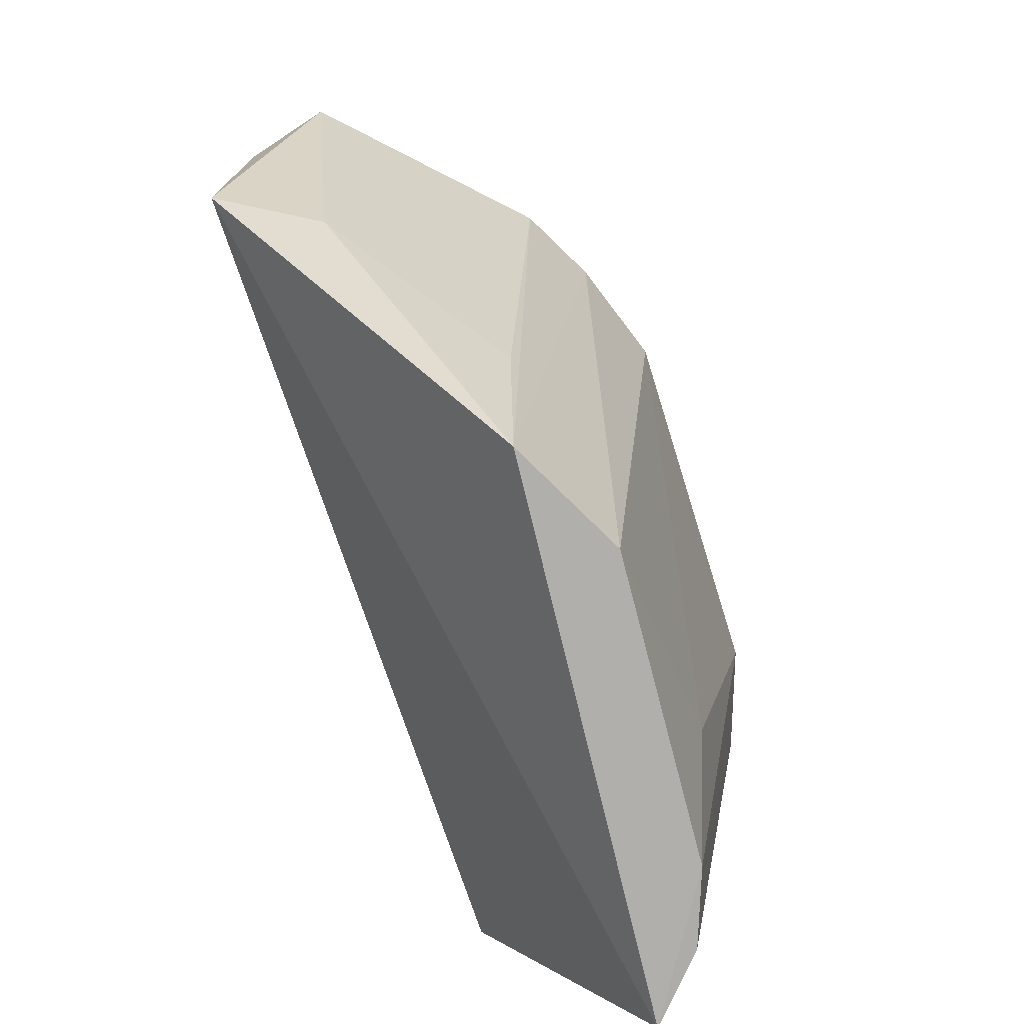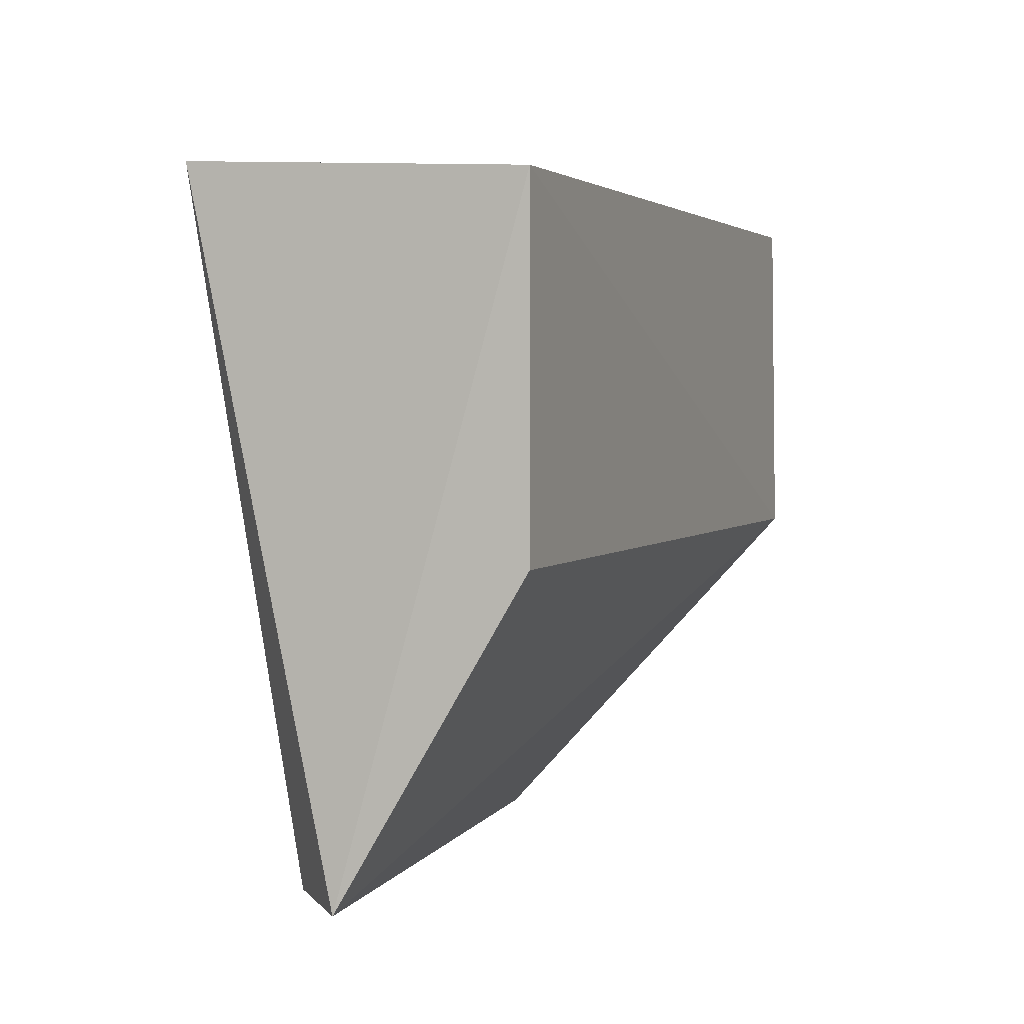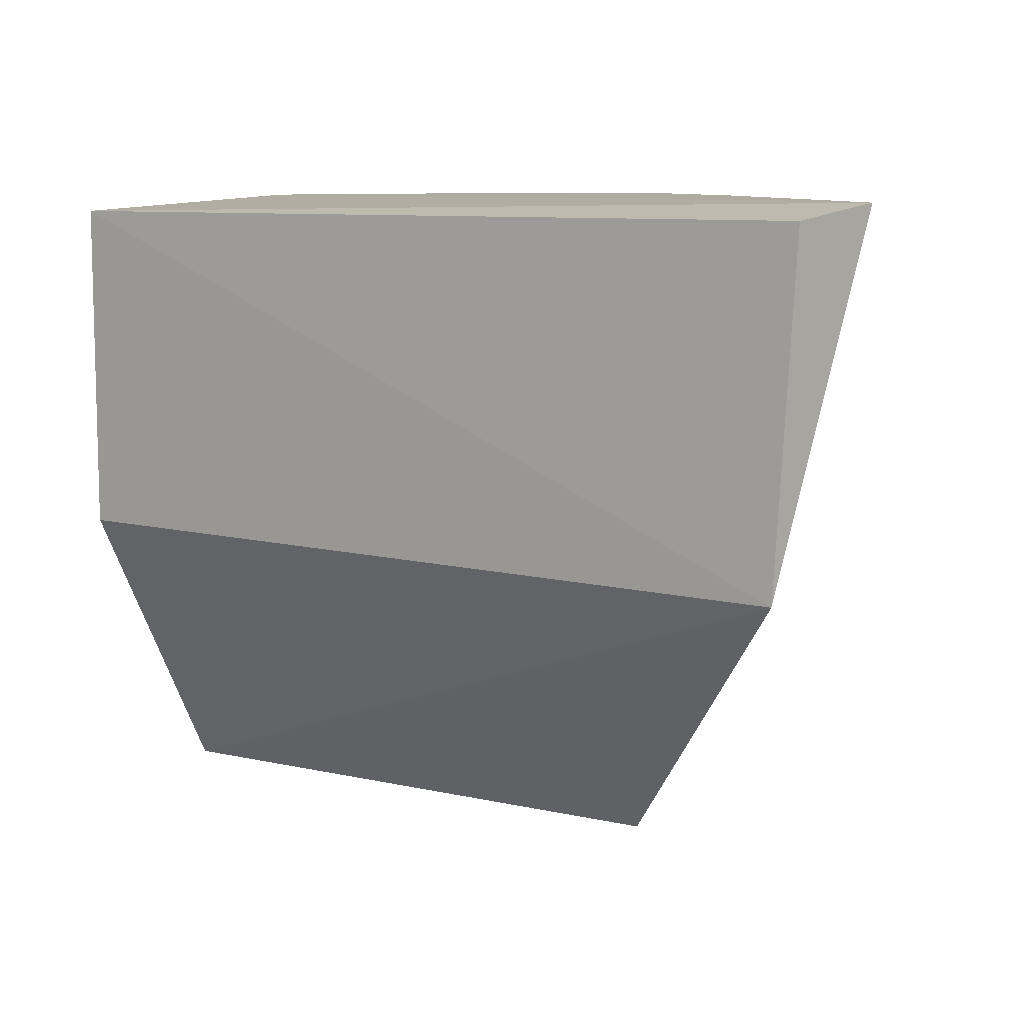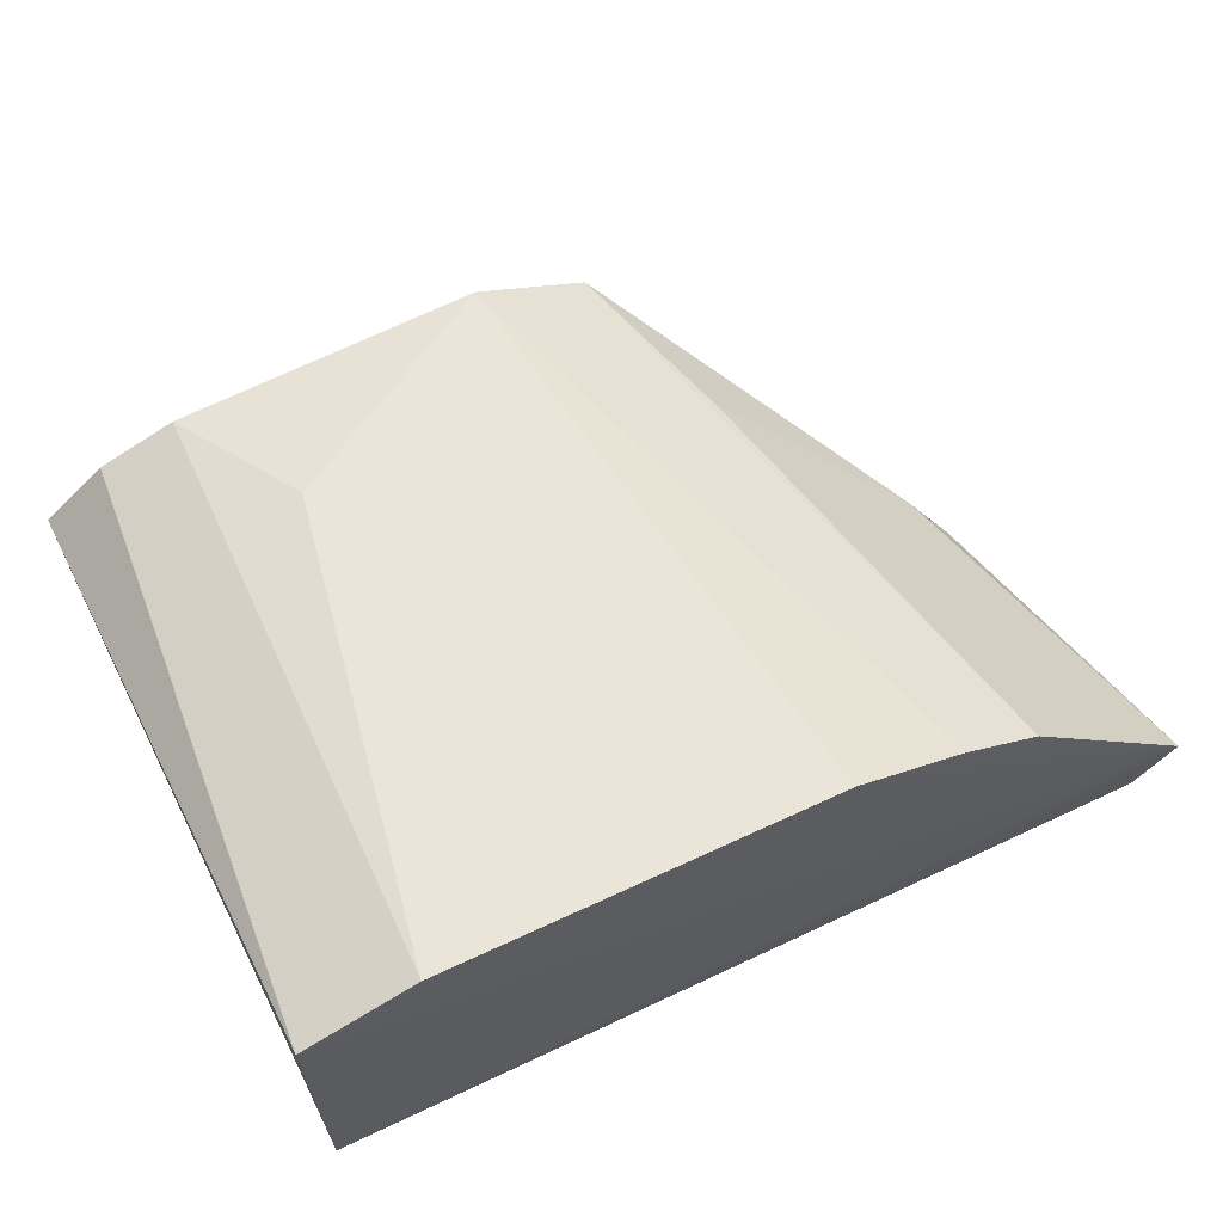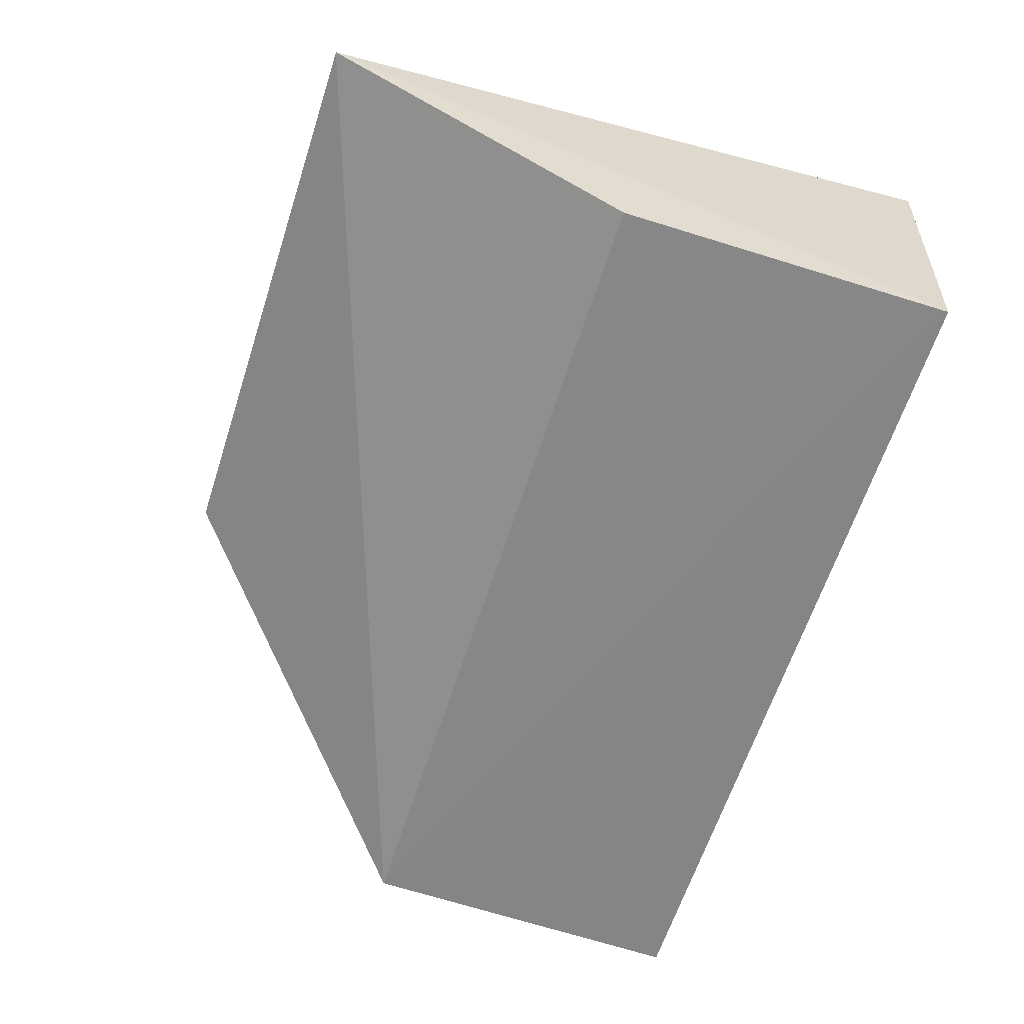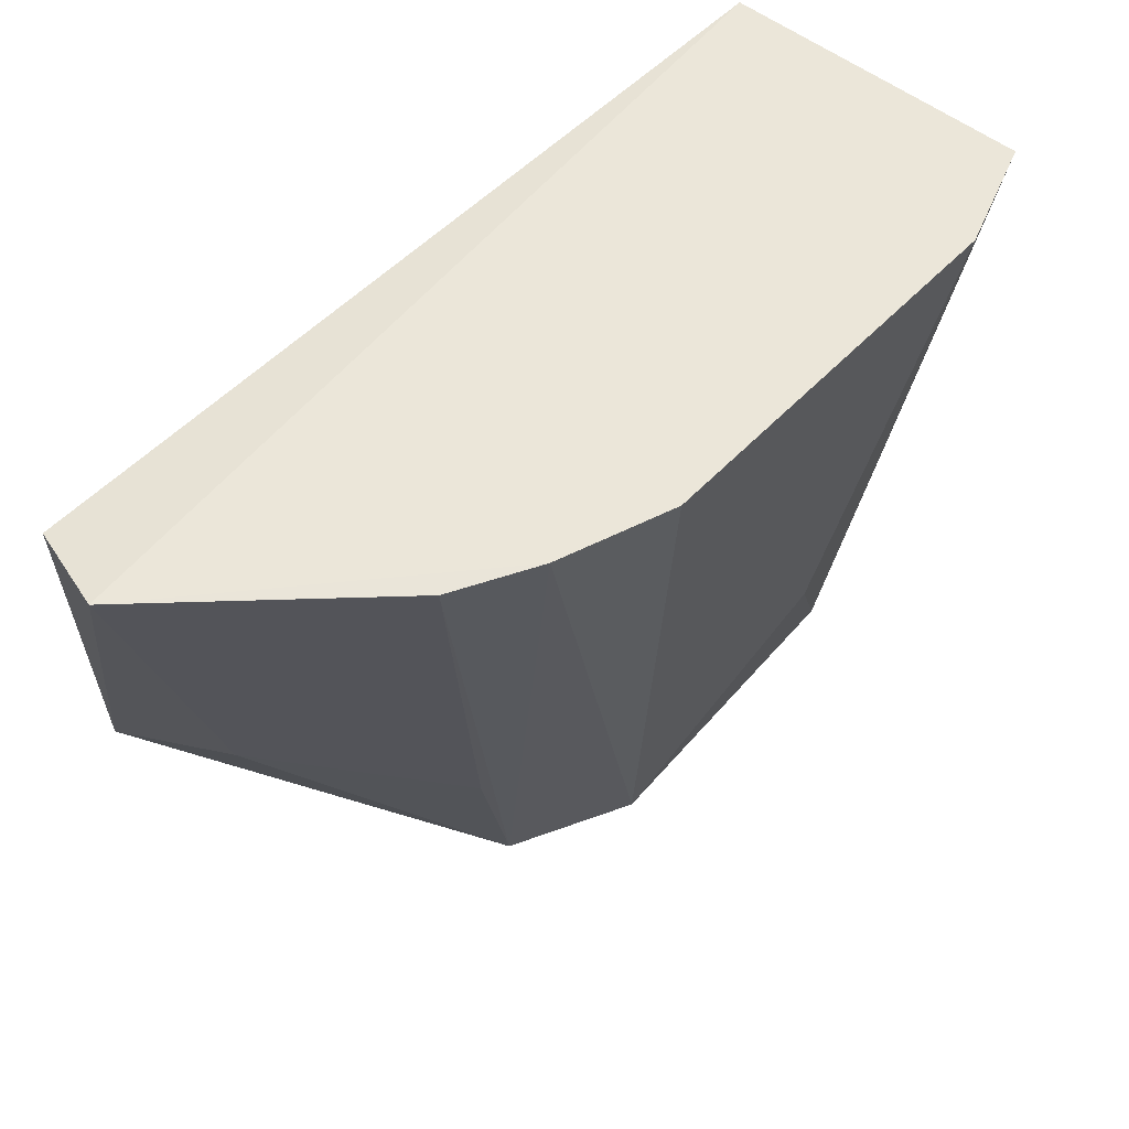
<metadata>
{"format":"obj","ext":"obj","renderer":"f3d","projection":"perspective","resolution":1024,"background":"white","views":[{"elev":-76.7,"azim":107.8,"up":"+Z"},{"elev":2.9,"azim":-69.9,"up":"+Z"},{"elev":9.0,"azim":34.8,"up":"+Z"},{"elev":60.9,"azim":-25.9,"up":"+Y"},{"elev":-61.7,"azim":-107.7,"up":"+Y"},{"elev":55.0,"azim":132.9,"up":"+Z"}]}
</metadata>
<code>
v 0.2207 0.1186 0.4017
v 0.2145 0.115 0.2657
v 0.1209 0.2503 0.4085
v -0.08219 0.2648 0.408
v -0.1247 0.1204 0.4015
v 0.05412 0.2334 0.1444
v 0.2308 0.1547 0.4076
v 0.07572 0.2663 0.4091
v -0.131 0.1914 0.1423
v -0.1274 0.2489 0.4074
v 0.1028 0.2082 0.1417
v -0.04321 0.241 0.2054
v -0.1247 0.1204 0.2652
v 0.1534 0.2329 0.4079
v 0.191 0.1557 0.2662
v -0.07374 0.2265 0.1448
v 0.1217 0.2131 0.2206
v -0.1054 0.2149 0.1446
f 5 2 1
f 7 1 2
f 7 5 1
f 8 3 6
f 8 7 3
f 10 5 7
f 10 9 5
f 10 8 4
f 10 7 8
f 11 6 3
f 11 2 9
f 12 8 6
f 12 4 8
f 13 9 2
f 13 2 5
f 13 5 9
f 14 11 3
f 14 3 7
f 15 7 2
f 15 2 11
f 15 14 7
f 16 11 9
f 16 6 11
f 16 12 6
f 16 10 4
f 16 4 12
f 17 15 11
f 17 11 14
f 17 14 15
f 18 16 9
f 18 9 10
f 18 10 16

</code>
